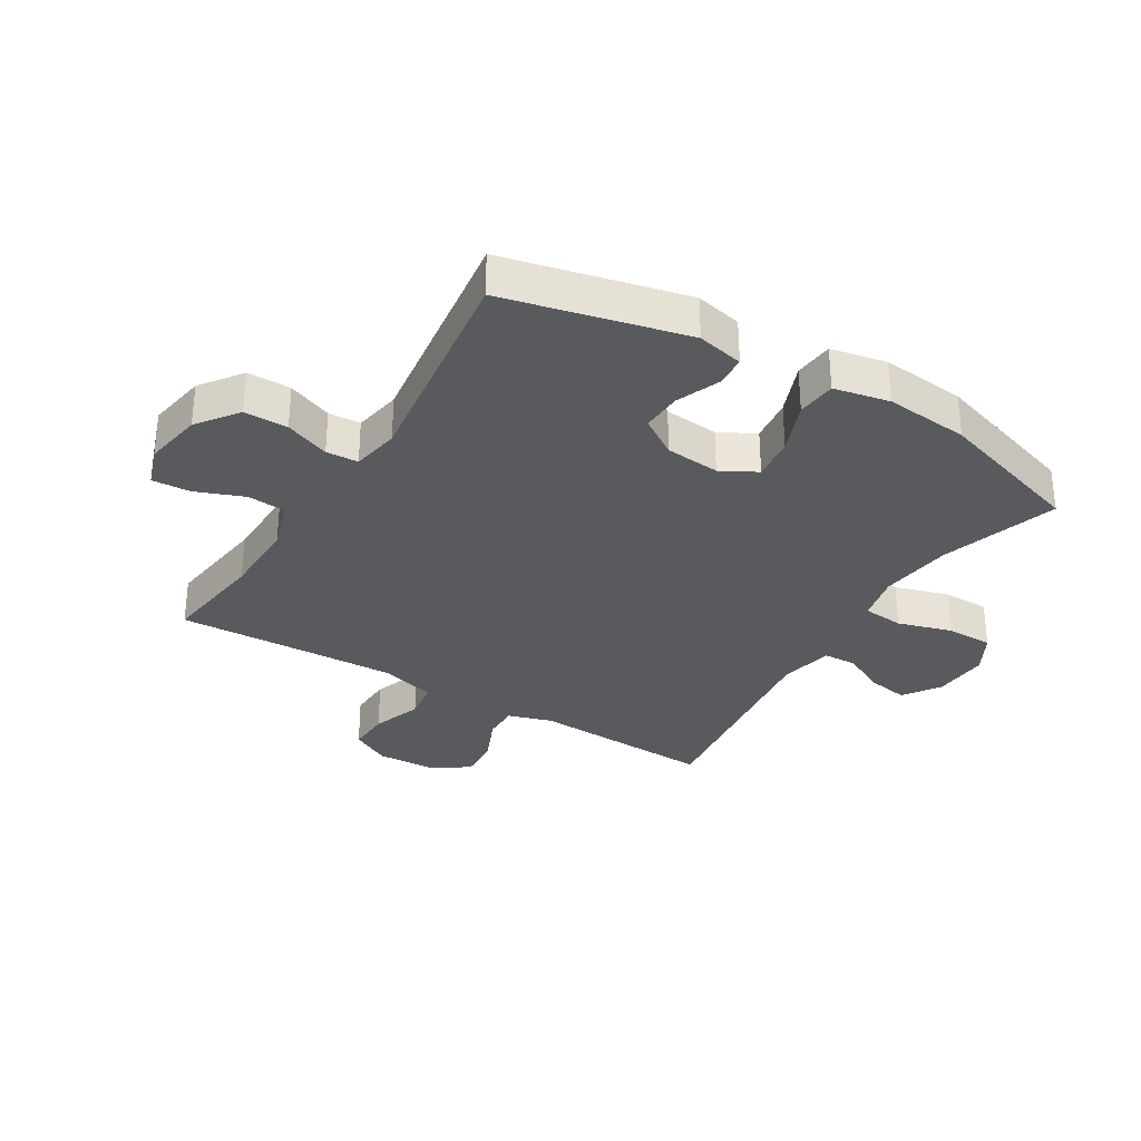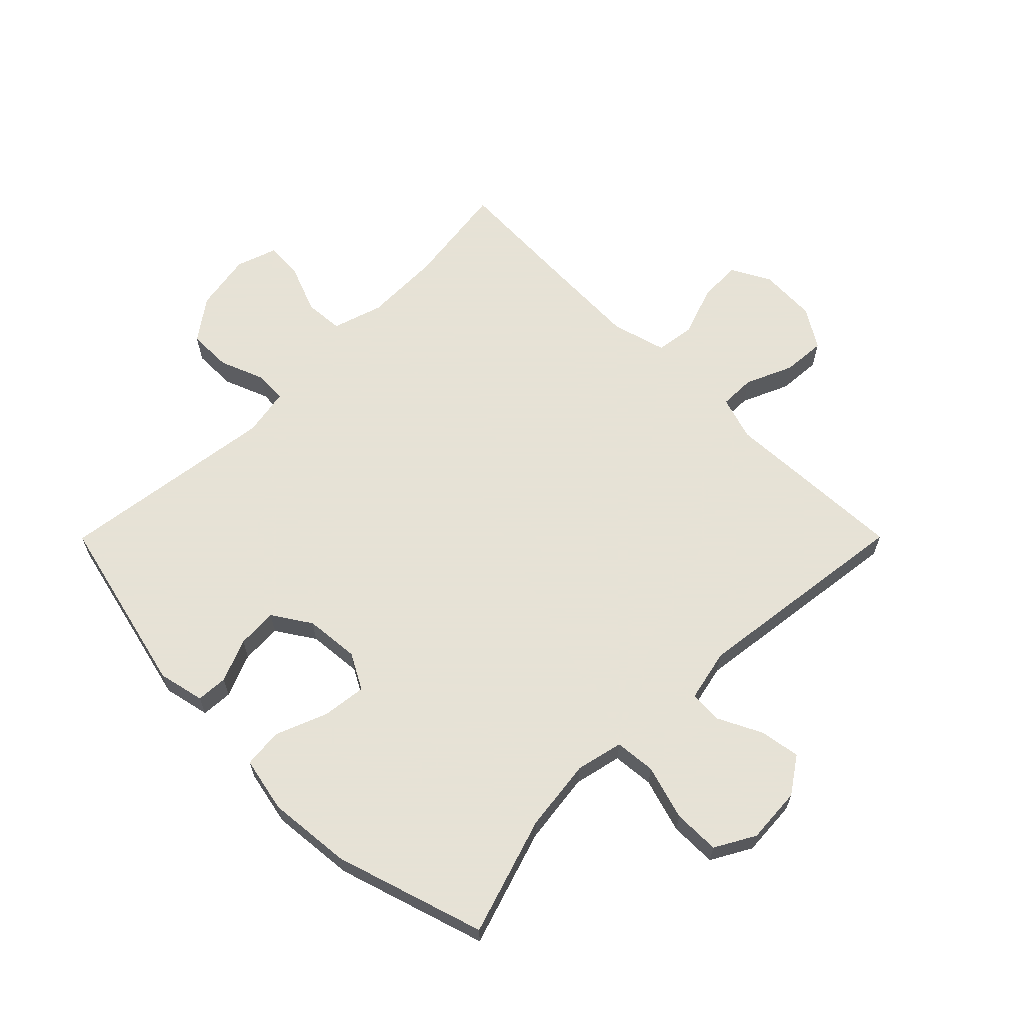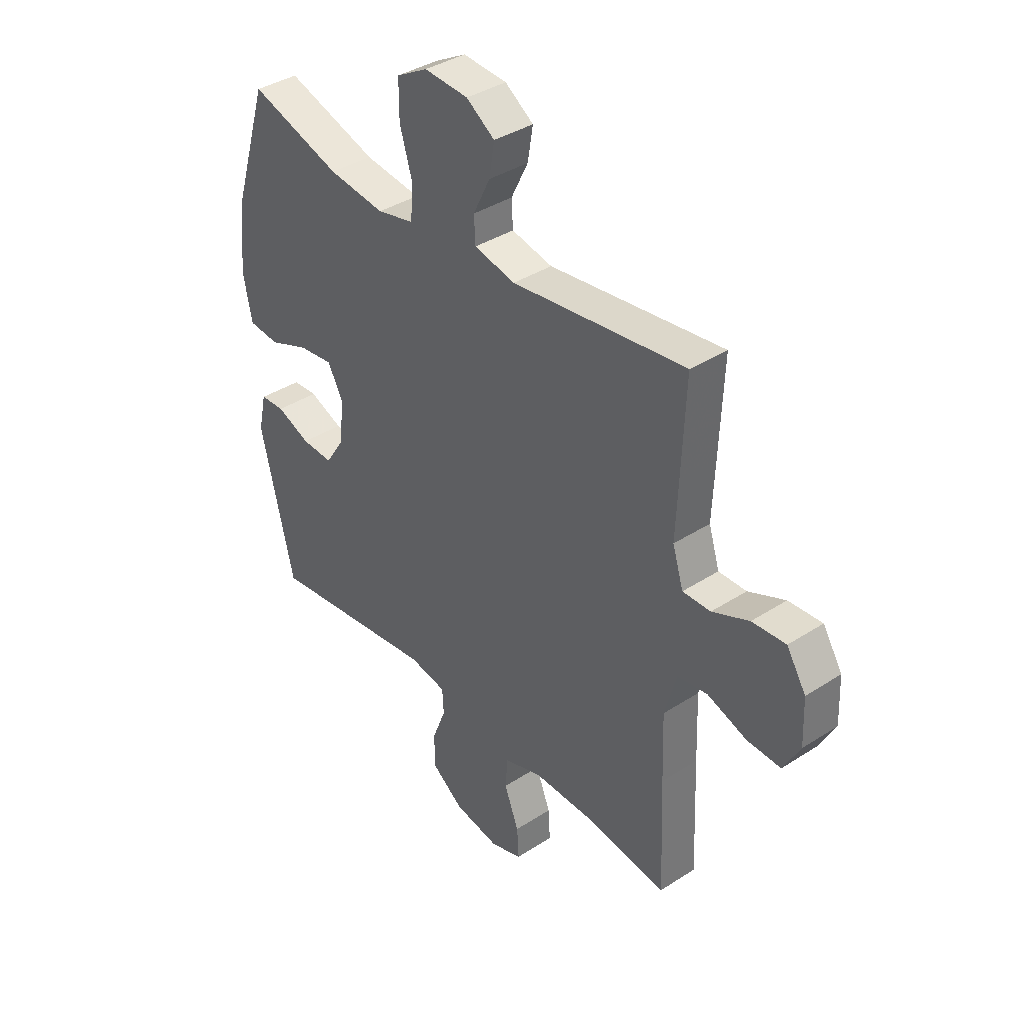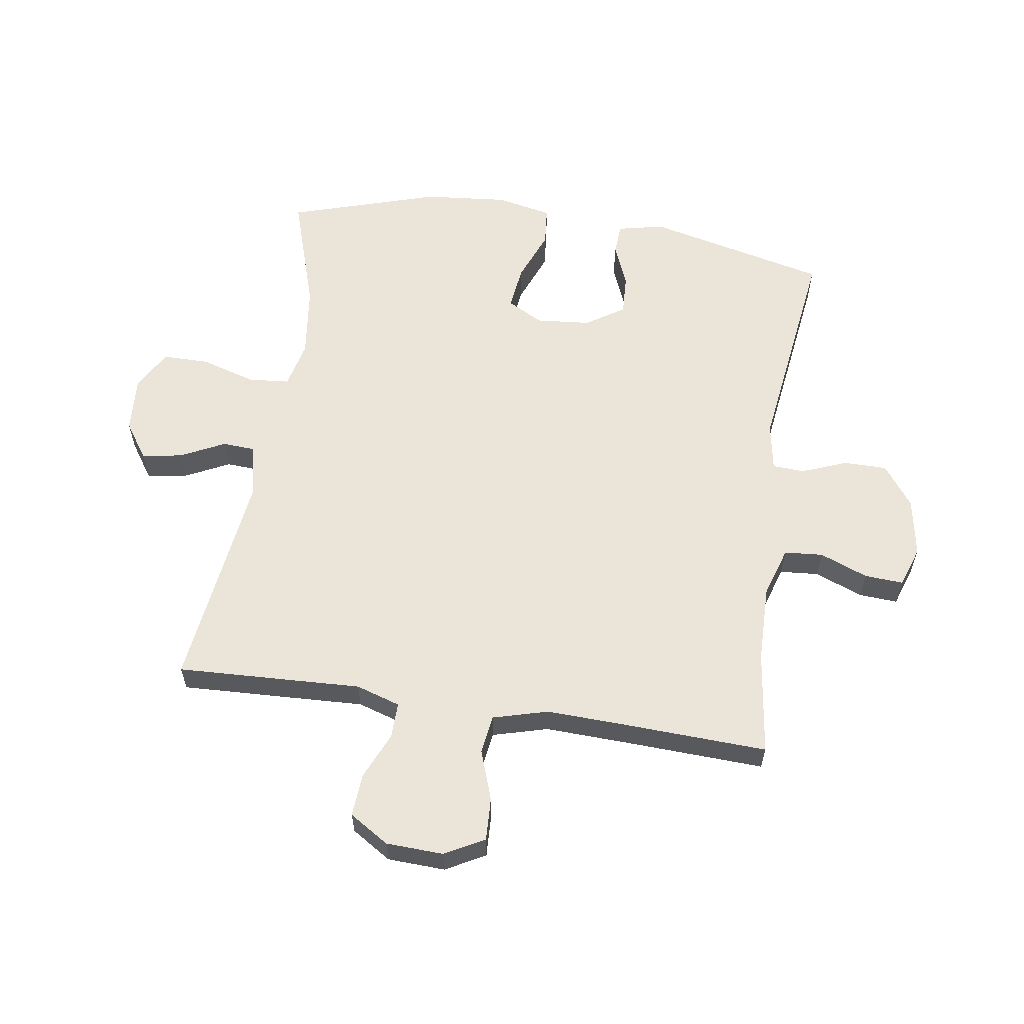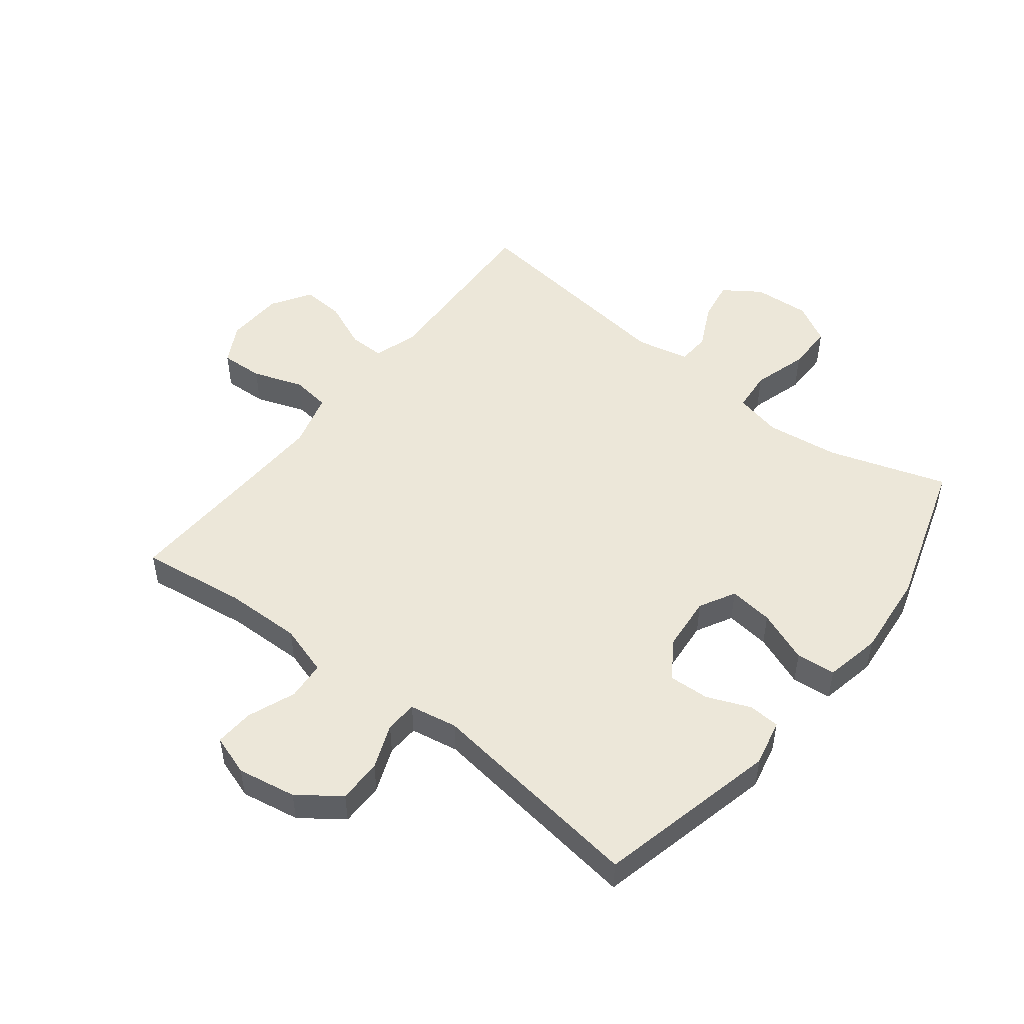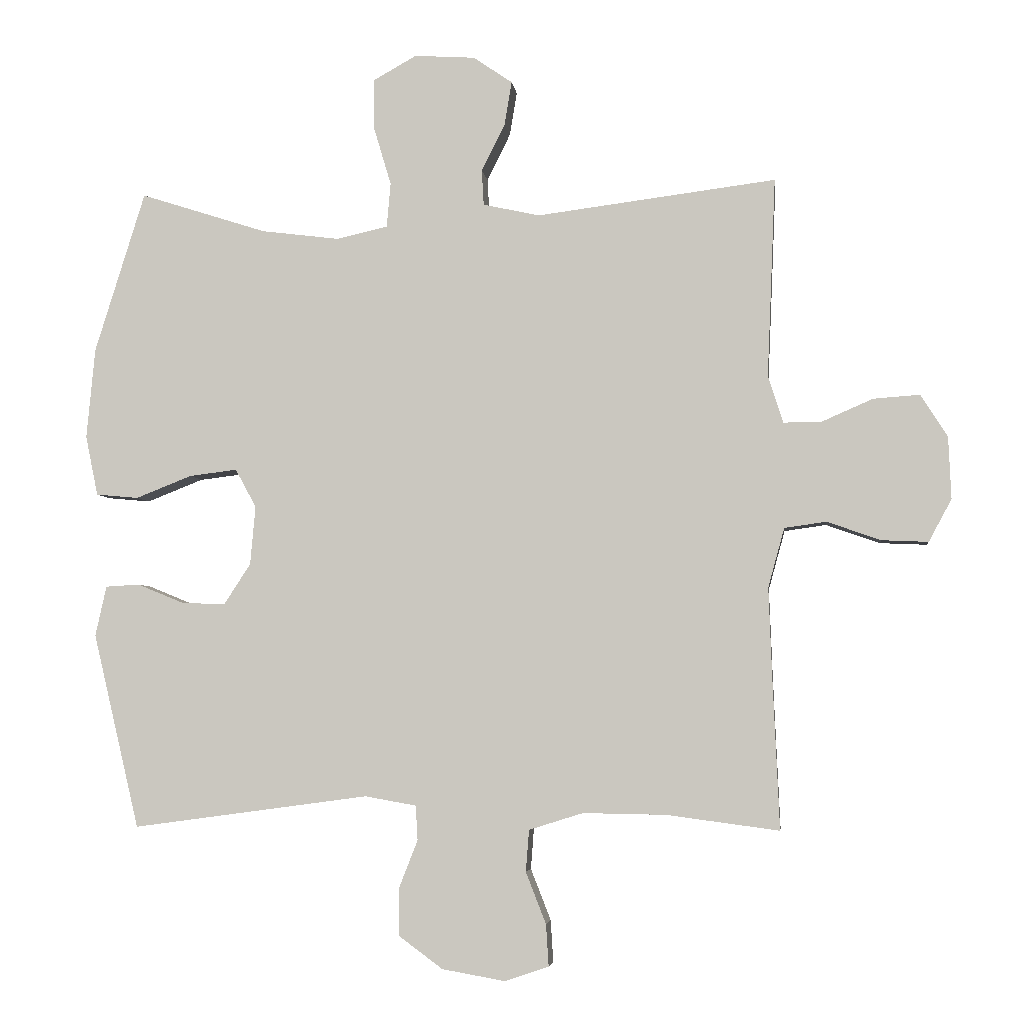
<metadata>
{"format":"obj","ext":"obj","renderer":"f3d","projection":"perspective","resolution":1024,"background":"white","views":[{"elev":-31.8,"azim":-121.4,"up":"+Y"},{"elev":63.8,"azim":-45.1,"up":"+Y"},{"elev":38.1,"azim":50.6,"up":"+Z"},{"elev":59.4,"azim":98.6,"up":"+Y"},{"elev":50.1,"azim":-142.1,"up":"+Y"},{"elev":-4.4,"azim":6.8,"up":"+Z"}]}
</metadata>
<code>
v -0.5 0.07 0.5
v -0.306 0.07 0.438
v -0.186 0.07 0.423
v -0.108 0.07 0.441
v -0.102 0.07 0.509
v -0.129 0.07 0.599
v -0.129 0.07 0.676
v -0.063 0.07 0.713
v 0.03 0.07 0.707
v 0.09 0.07 0.666
v 0.079 0.07 0.599
v 0.043 0.07 0.526
v 0.046 0.07 0.472
v 0.133 0.07 0.453
v 0.5 0.07 0.5
v 0.492 0.07 0.31
v 0.487 0.07 0.195
v 0.51 0.07 0.122
v 0.569 0.07 0.123
v 0.647 0.07 0.157
v 0.718 0.07 0.162
v 0.759 0.07 0.097
v 0.763 0.07 0.002
v 0.728 0.07 -0.063
v 0.657 0.07 -0.06
v 0.574 0.07 -0.031
v 0.51 0.07 -0.04
v 0.485 0.07 -0.131
v 0.49 0.07 -0.268
v 0.5 0.07 -0.5
v 0.327 0.07 -0.477
v 0.2 0.07 -0.475
v 0.117 0.07 -0.501
v 0.112 0.07 -0.565
v 0.143 0.07 -0.644
v 0.147 0.07 -0.708
v 0.08 0.07 -0.731
v -0.017 0.07 -0.714
v -0.085 0.07 -0.664
v -0.085 0.07 -0.592
v -0.056 0.07 -0.518
v -0.059 0.07 -0.465
v -0.138 0.07 -0.451
v -0.5 0.07 -0.5
v -0.571 0.07 -0.201
v -0.554 0.07 -0.124
v -0.502 0.07 -0.121
v -0.431 0.07 -0.15
v -0.364 0.07 -0.153
v -0.323 0.07 -0.09
v -0.315 0.07 0
v -0.347 0.07 0.059
v -0.42 0.07 0.05
v -0.506 0.07 0.016
v -0.571 0.07 0.022
v -0.59 0.07 0.114
v -0.577 0.07 0.253
v -0.5 0 0.5
v -0.306 0 0.438
v -0.186 0 0.423
v -0.108 0 0.441
v -0.102 0 0.509
v -0.129 0 0.599
v -0.129 0 0.676
v -0.063 0 0.713
v 0.03 0 0.707
v 0.09 0 0.666
v 0.079 0 0.599
v 0.043 0 0.526
v 0.046 0 0.472
v 0.133 0 0.453
v 0.5 0 0.5
v 0.492 0 0.31
v 0.487 0 0.195
v 0.51 0 0.122
v 0.569 0 0.123
v 0.647 0 0.157
v 0.718 0 0.162
v 0.759 0 0.097
v 0.763 0 0.002
v 0.728 0 -0.063
v 0.657 0 -0.06
v 0.574 0 -0.031
v 0.51 0 -0.04
v 0.485 0 -0.131
v 0.49 0 -0.268
v 0.5 0 -0.5
v 0.327 0 -0.477
v 0.2 0 -0.475
v 0.117 0 -0.501
v 0.112 0 -0.565
v 0.143 0 -0.644
v 0.147 0 -0.708
v 0.08 0 -0.731
v -0.017 0 -0.714
v -0.085 0 -0.664
v -0.085 0 -0.592
v -0.056 0 -0.518
v -0.059 0 -0.465
v -0.138 0 -0.451
v -0.5 0 -0.5
v -0.571 0 -0.201
v -0.554 0 -0.124
v -0.502 0 -0.121
v -0.431 0 -0.15
v -0.364 0 -0.153
v -0.323 0 -0.09
v -0.315 0 0
v -0.347 0 0.059
v -0.42 0 0.05
v -0.506 0 0.016
v -0.571 0 0.022
v -0.59 0 0.114
v -0.577 0 0.253
f 57 1 2
f 56 57 2
f 55 56 2
f 54 55 2
f 53 54 2
f 52 53 2 3
f 51 52 3 4
f 50 51 4
f 46 47 48
f 45 46 48
f 44 45 48
f 43 44 48
f 42 43 48 49
f 39 40 41
f 38 39 41
f 37 38 41
f 36 37 41
f 35 36 41
f 34 35 41
f 33 34 41 42
f 42 49 50
f 33 42 50
f 32 33 50
f 29 30 31
f 32 50 4
f 31 32 4
f 29 31 4
f 28 29 4
f 24 25 26
f 23 24 26
f 22 23 26
f 21 22 26
f 20 21 26
f 19 20 26
f 18 19 26 27
f 14 15 16 17
f 27 28 4
f 18 27 4
f 17 18 4
f 14 17 4
f 13 14 4
f 10 11 12
f 9 10 12
f 8 9 12
f 7 8 12
f 6 7 12
f 5 6 12
f 4 5 12 13
f 59 58 114
f 59 114 113
f 59 113 112
f 59 112 111
f 59 111 110
f 60 59 110 109
f 61 60 109 108
f 61 108 107
f 105 104 103
f 105 103 102
f 105 102 101
f 105 101 100
f 106 105 100 99
f 98 97 96
f 98 96 95
f 98 95 94
f 98 94 93
f 98 93 92
f 98 92 91
f 99 98 91 90
f 107 106 99
f 107 99 90
f 107 90 89
f 88 87 86
f 61 107 89
f 61 89 88
f 61 88 86
f 61 86 85
f 83 82 81
f 83 81 80
f 83 80 79
f 83 79 78
f 83 78 77
f 83 77 76
f 84 83 76 75
f 74 73 72 71
f 61 85 84
f 61 84 75
f 61 75 74
f 61 74 71
f 61 71 70
f 69 68 67
f 69 67 66
f 69 66 65
f 69 65 64
f 69 64 63
f 69 63 62
f 70 69 62 61
f 1 58 59 2
f 2 59 60 3
f 3 60 61 4
f 4 61 62 5
f 5 62 63 6
f 6 63 64 7
f 7 64 65 8
f 8 65 66 9
f 9 66 67 10
f 10 67 68 11
f 11 68 69 12
f 12 69 70 13
f 13 70 71 14
f 14 71 72 15
f 15 72 73 16
f 16 73 74 17
f 17 74 75 18
f 18 75 76 19
f 19 76 77 20
f 20 77 78 21
f 21 78 79 22
f 22 79 80 23
f 23 80 81 24
f 24 81 82 25
f 25 82 83 26
f 26 83 84 27
f 27 84 85 28
f 28 85 86 29
f 29 86 87 30
f 30 87 88 31
f 31 88 89 32
f 32 89 90 33
f 33 90 91 34
f 34 91 92 35
f 35 92 93 36
f 36 93 94 37
f 37 94 95 38
f 38 95 96 39
f 39 96 97 40
f 40 97 98 41
f 41 98 99 42
f 42 99 100 43
f 43 100 101 44
f 44 101 102 45
f 45 102 103 46
f 46 103 104 47
f 47 104 105 48
f 48 105 106 49
f 49 106 107 50
f 50 107 108 51
f 51 108 109 52
f 52 109 110 53
f 53 110 111 54
f 54 111 112 55
f 55 112 113 56
f 56 113 114 57
f 57 114 58 1

</code>
